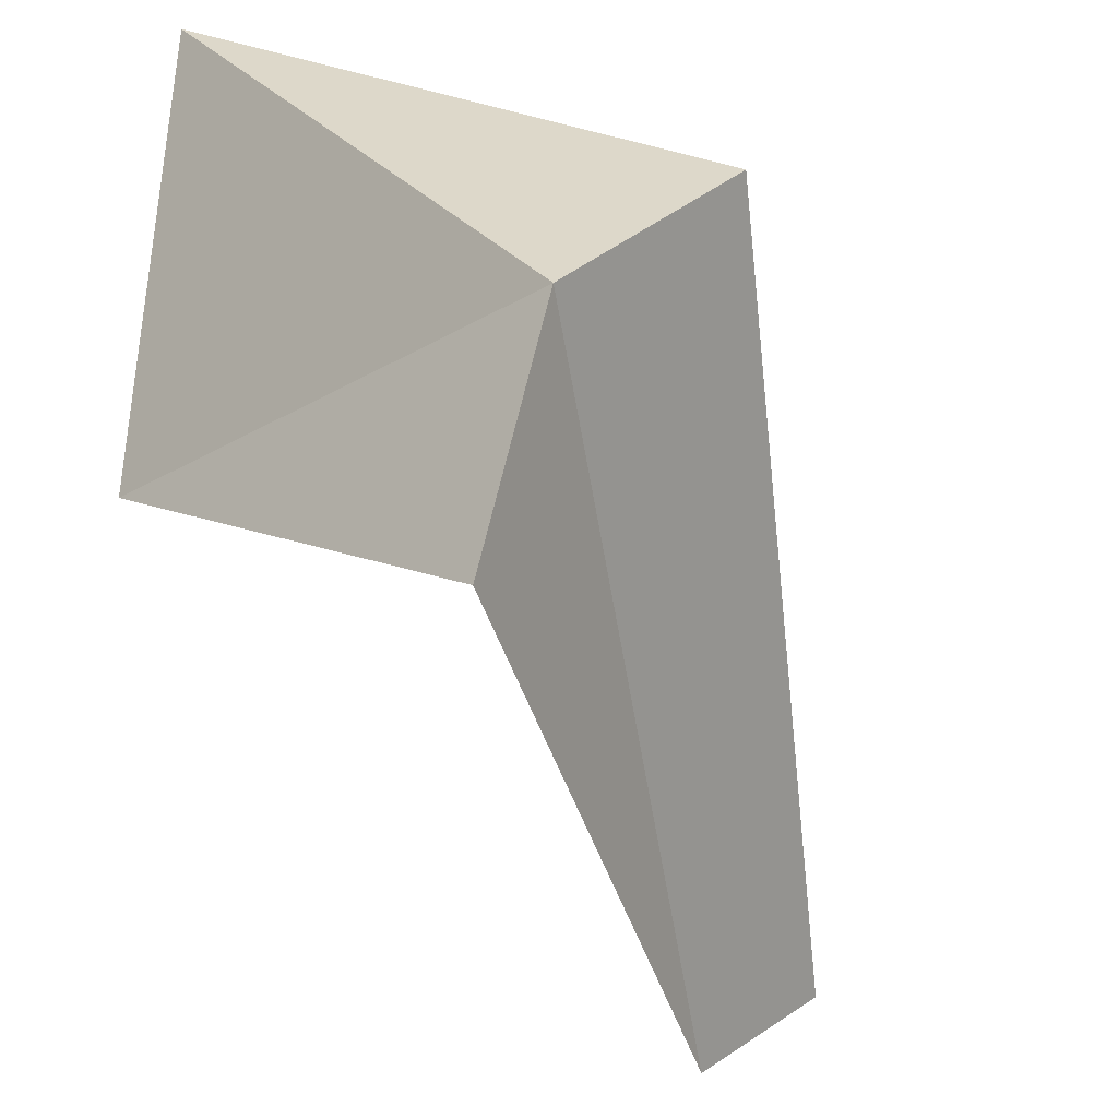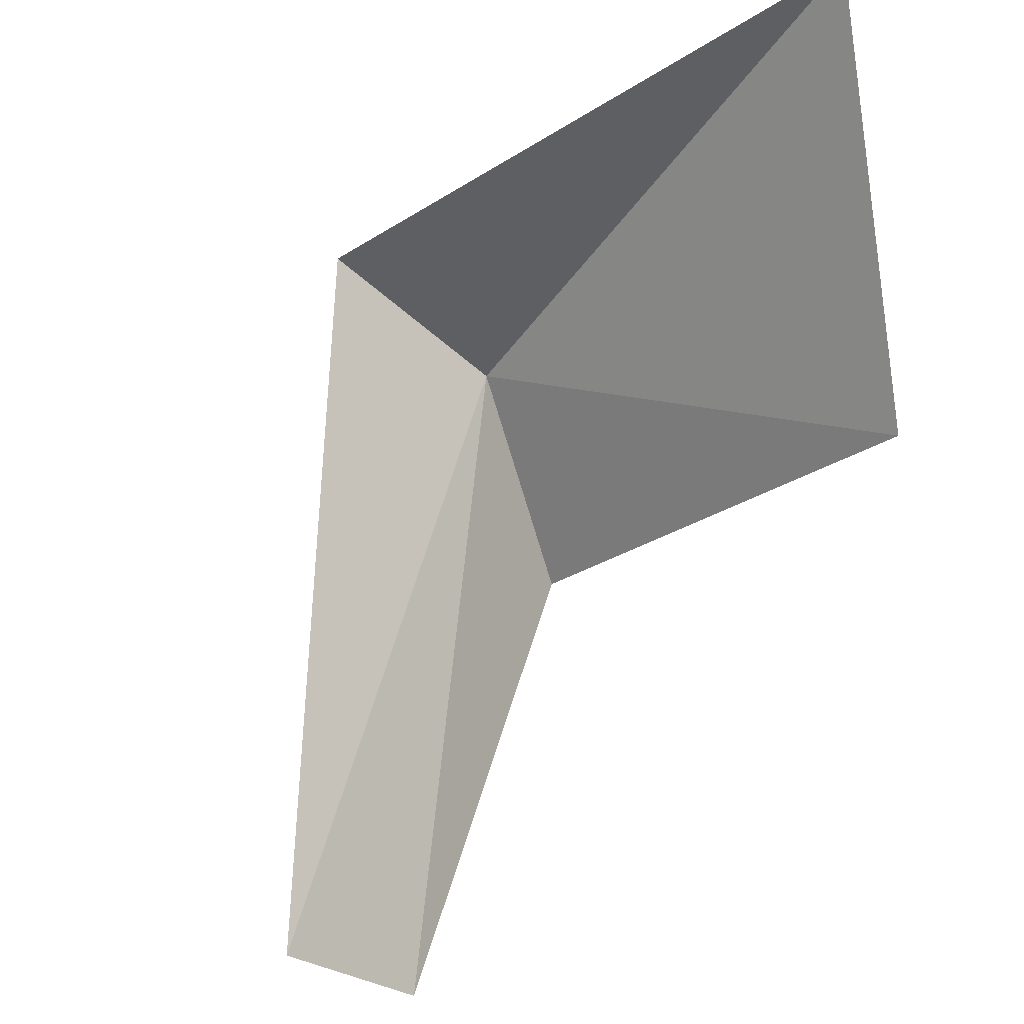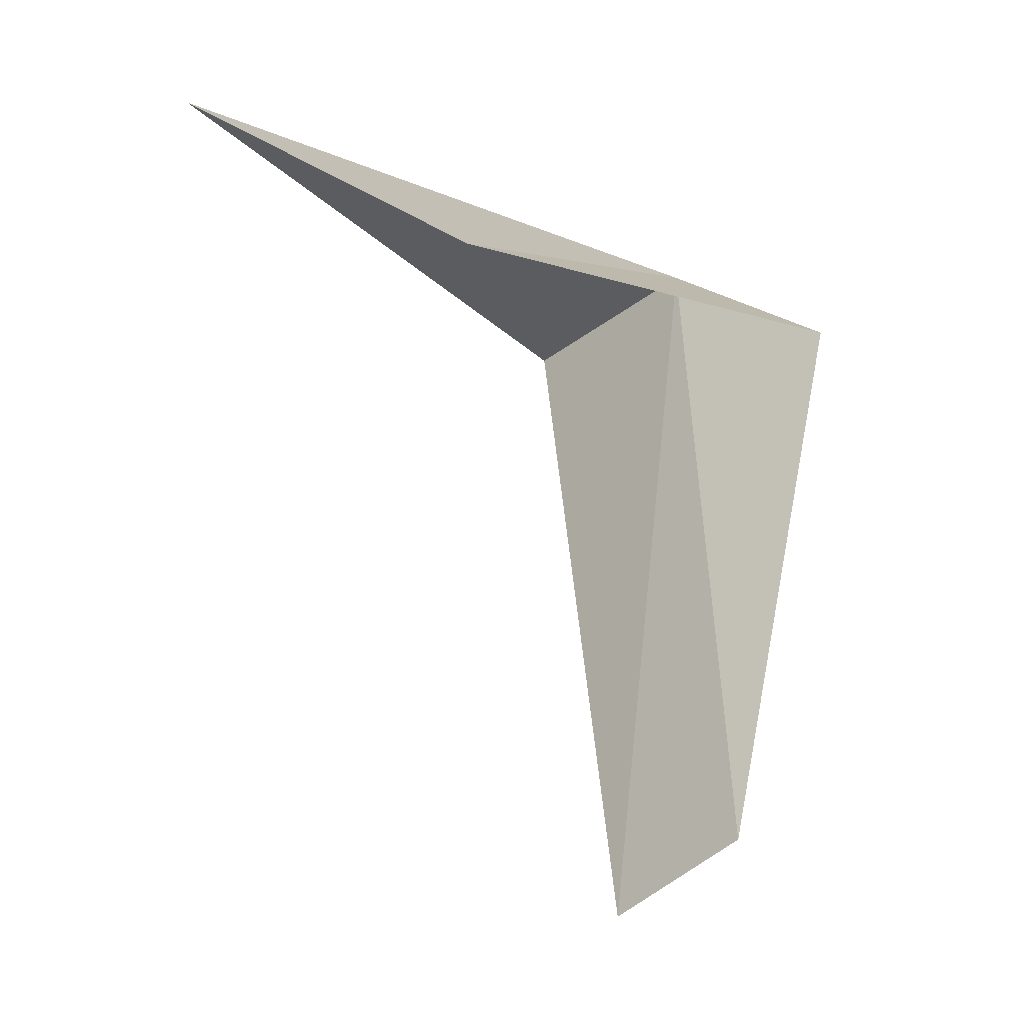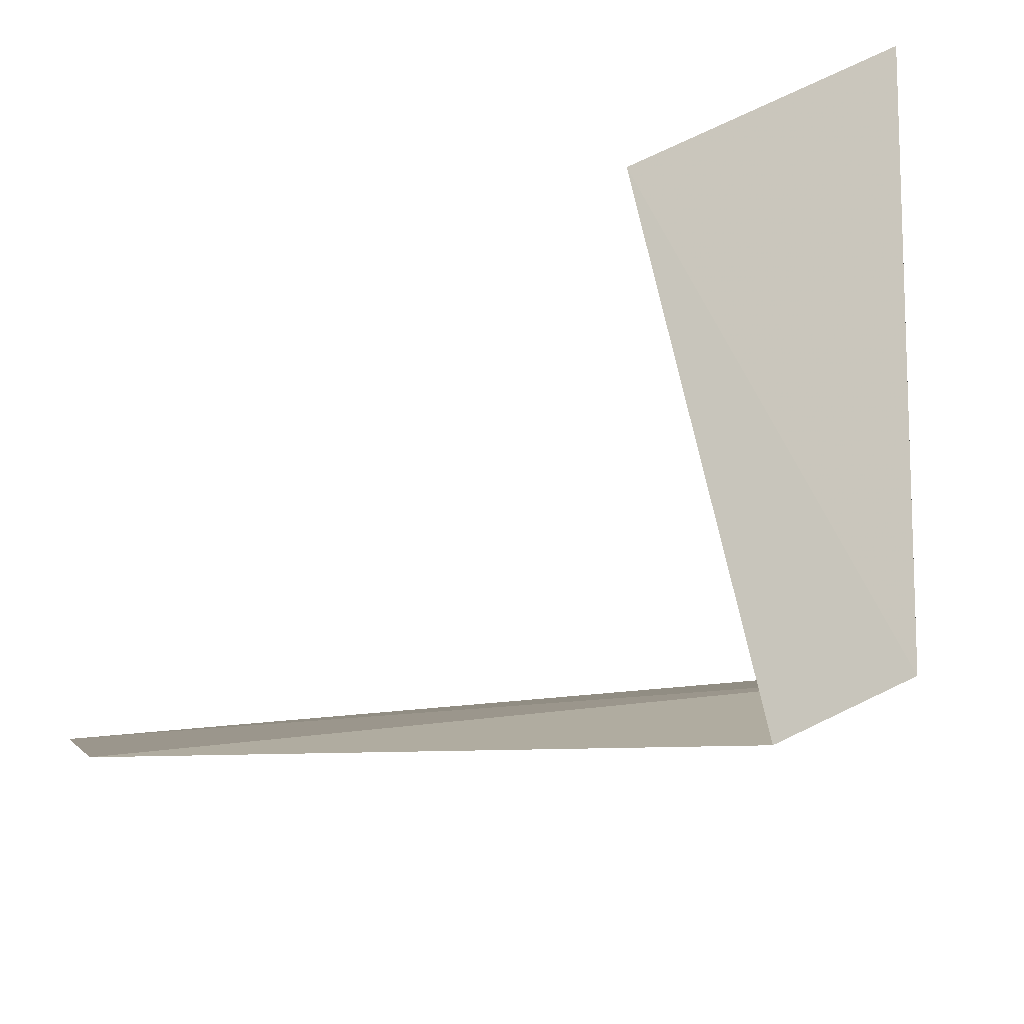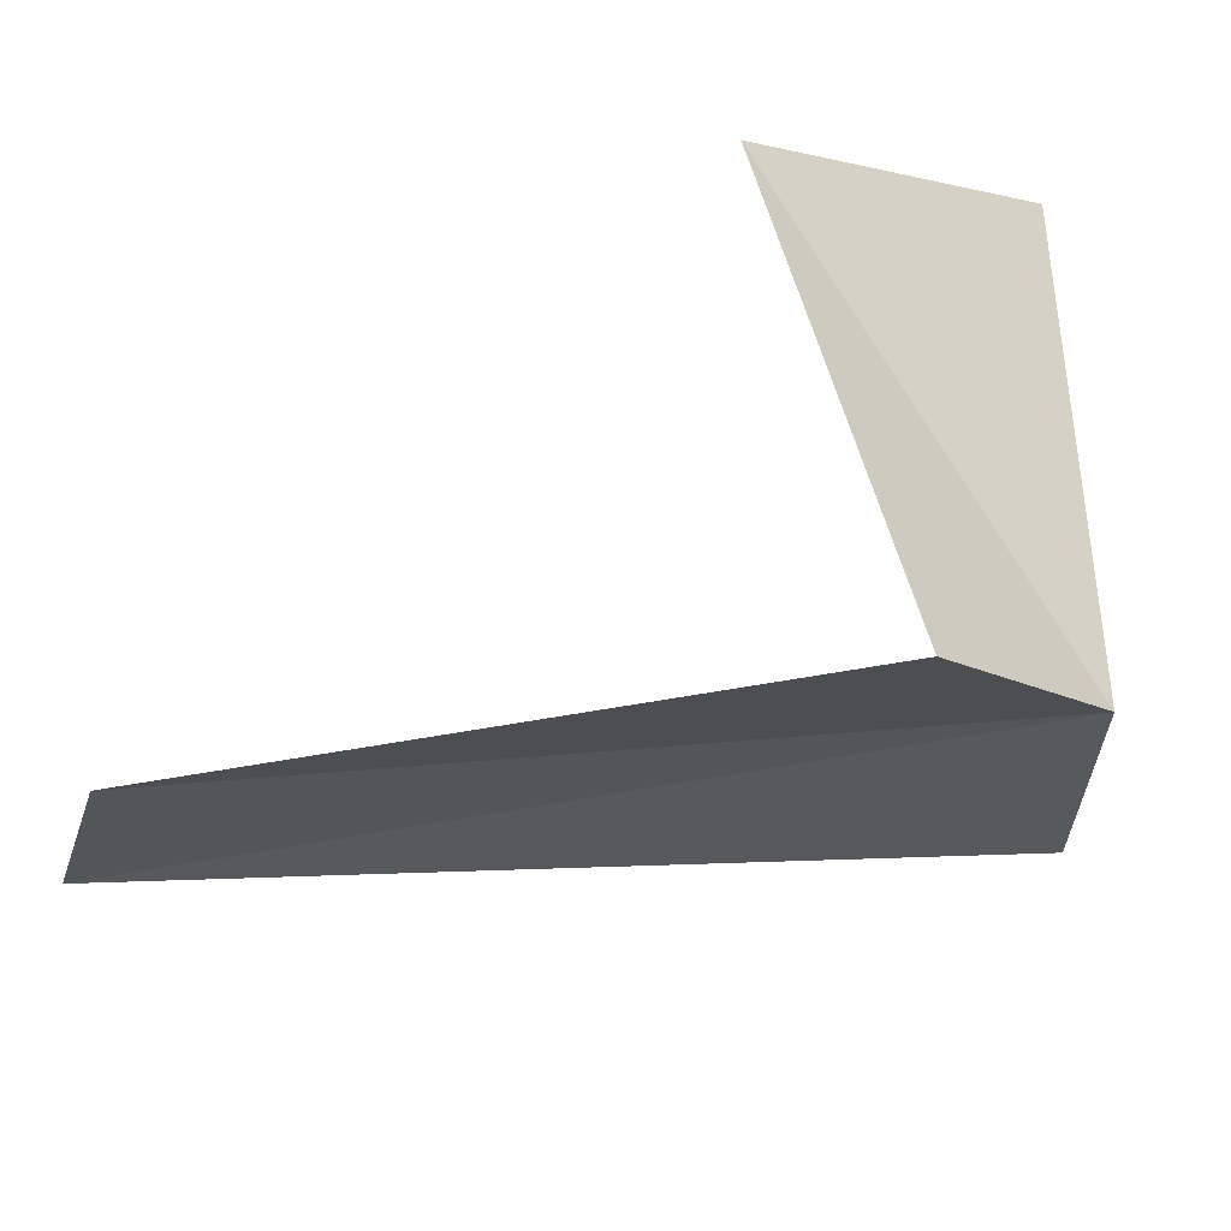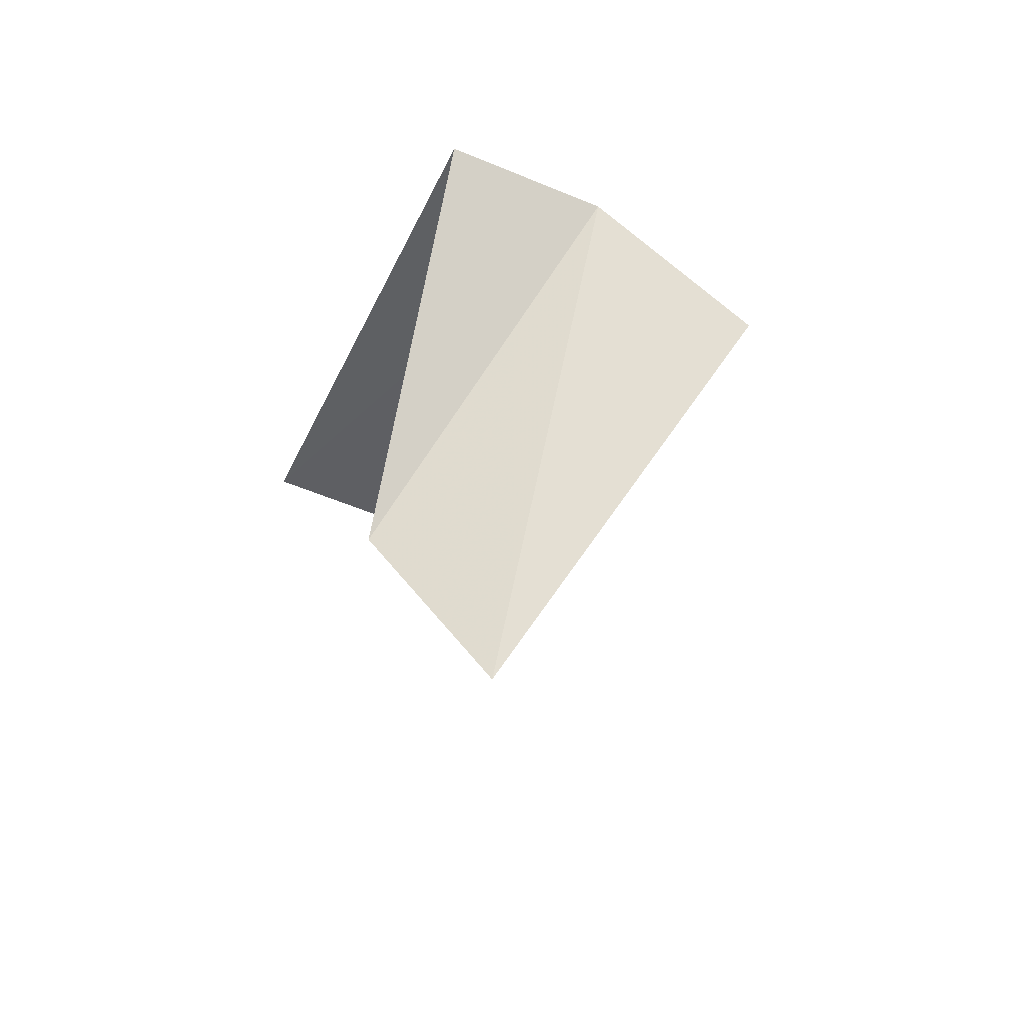
<metadata>
{"format":"obj","ext":"obj","renderer":"f3d","projection":"perspective","resolution":1024,"background":"white","views":[{"elev":-57.0,"azim":28.2,"up":"+Y"},{"elev":48.2,"azim":-156.8,"up":"+Y"},{"elev":-10.7,"azim":-83.7,"up":"+Z"},{"elev":-51.8,"azim":-68.7,"up":"+Y"},{"elev":-79.6,"azim":-68.3,"up":"+Y"},{"elev":-56.1,"azim":17.6,"up":"+Z"}]}
</metadata>
<code>
v -25.54 -21.59 44.84
v -24.86 -20.7 44.51
v -27.09 -18.87 45.51
v -27.92 -20.6 44.34
v -26.16 -22.45 44.29
v -26.3 -21.24 40.93
v -26.7 -21.92 41.34
f 1 3 4
f 1 4 5
f 1 6 2
f 1 7 6
f 1 5 7
f 1 2 3

</code>
